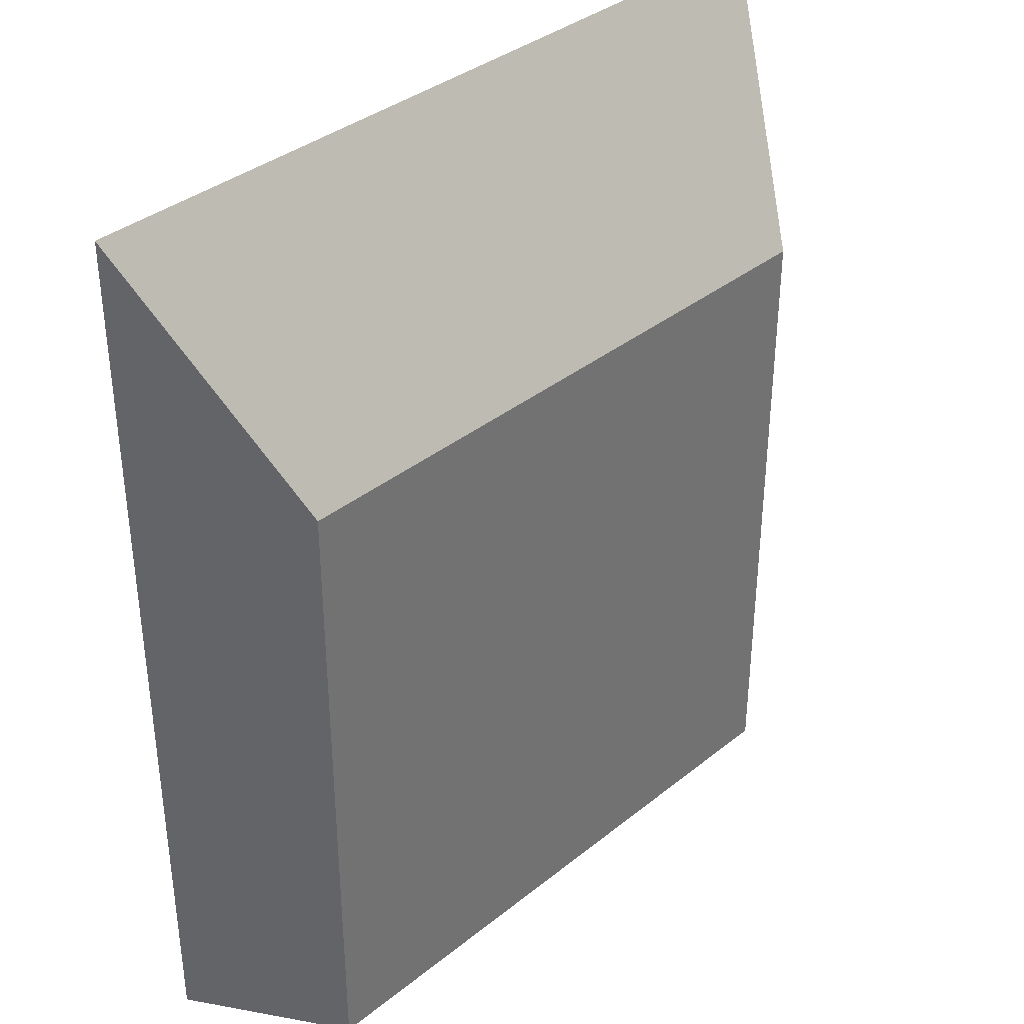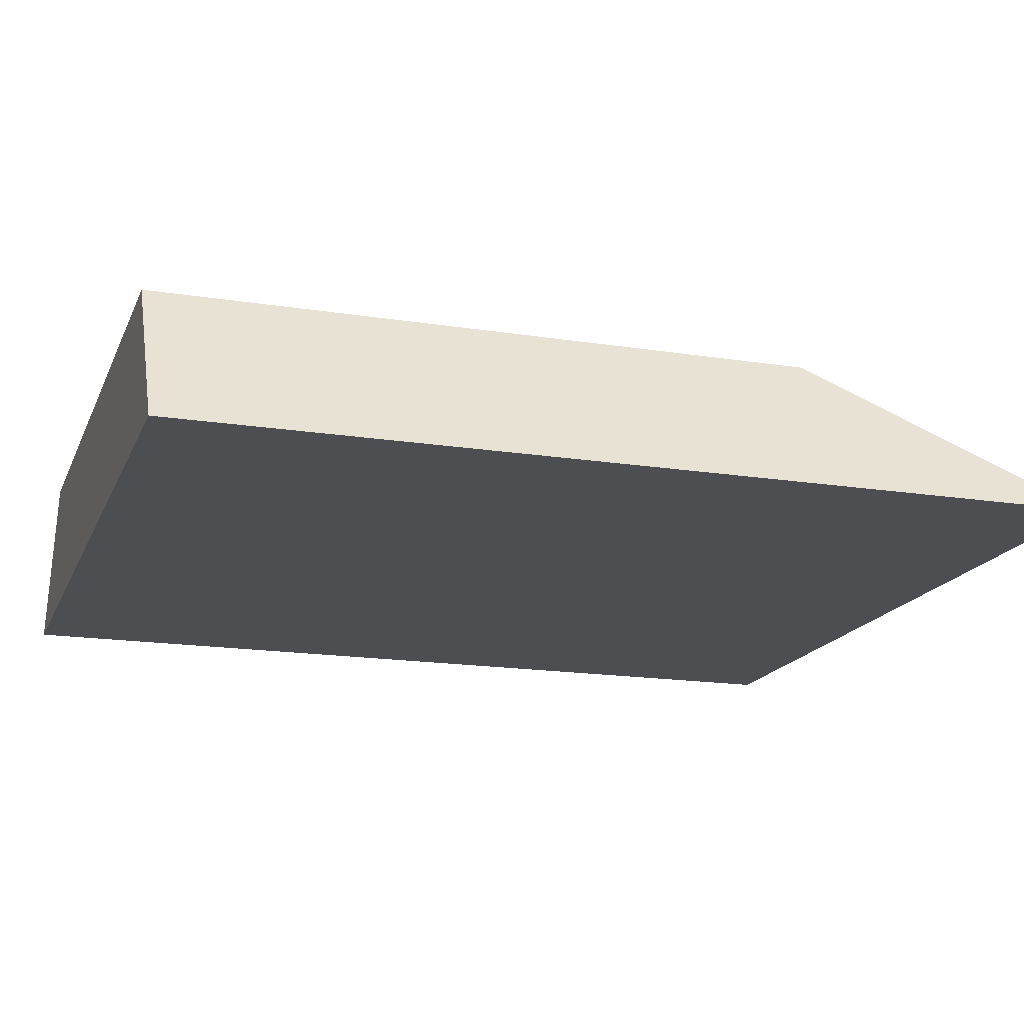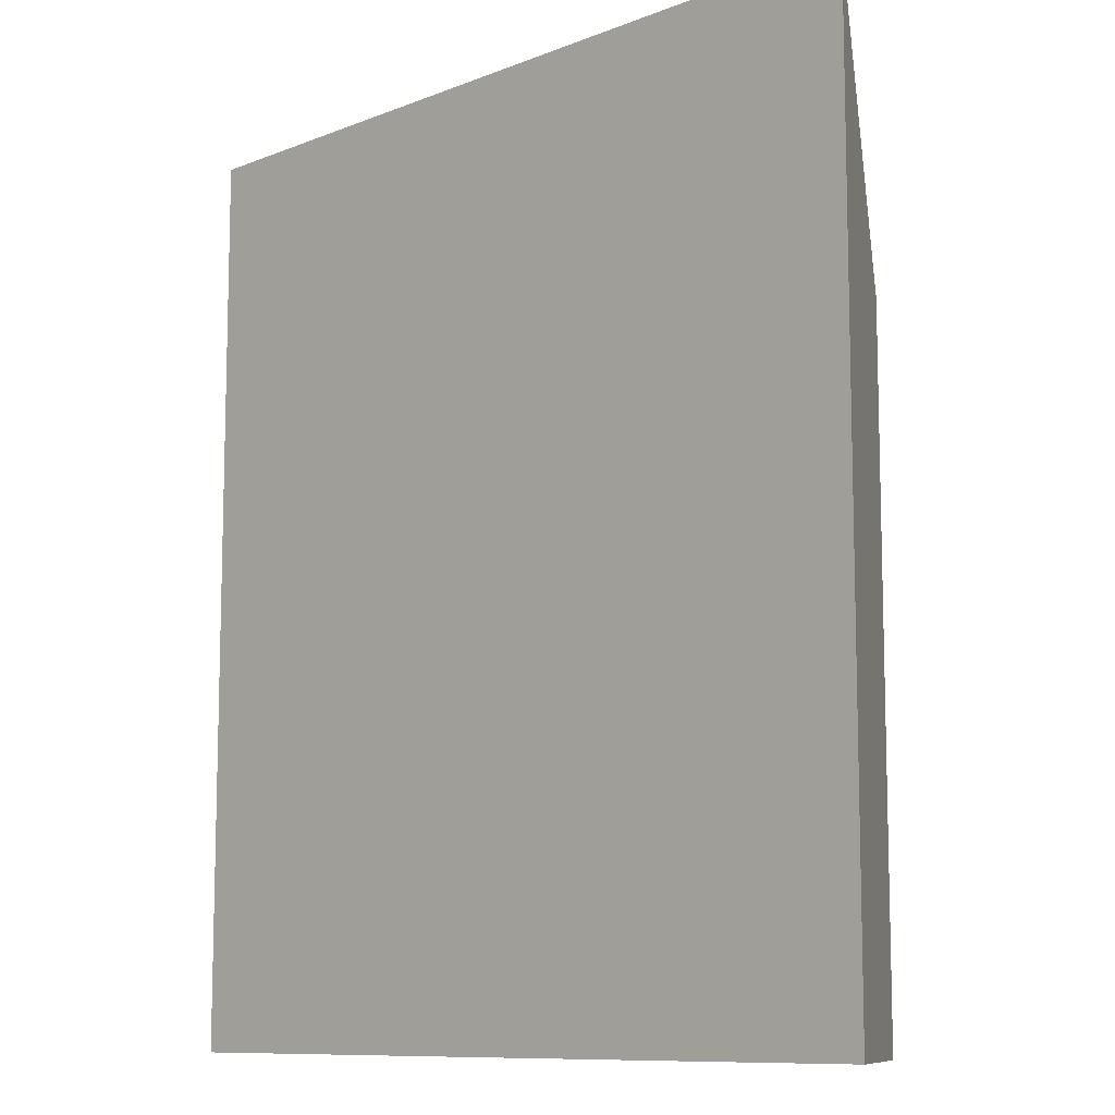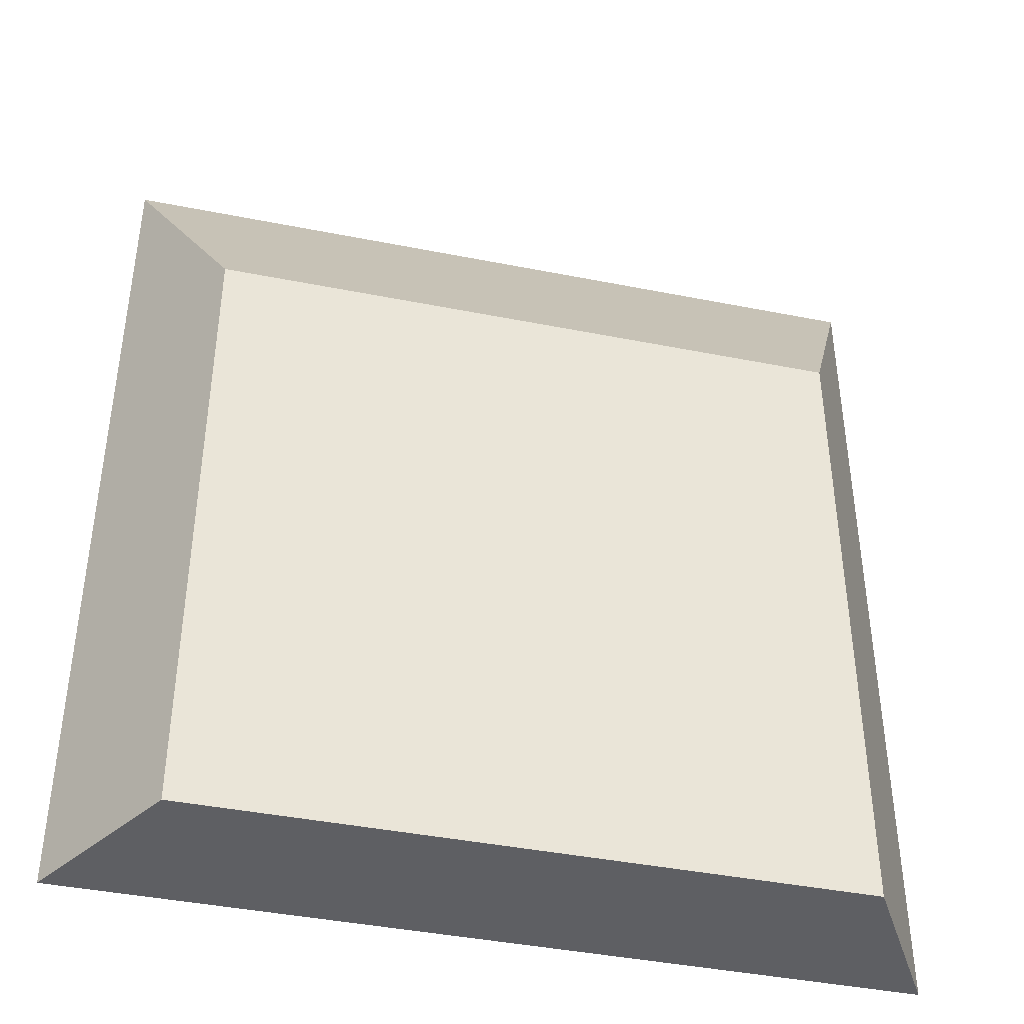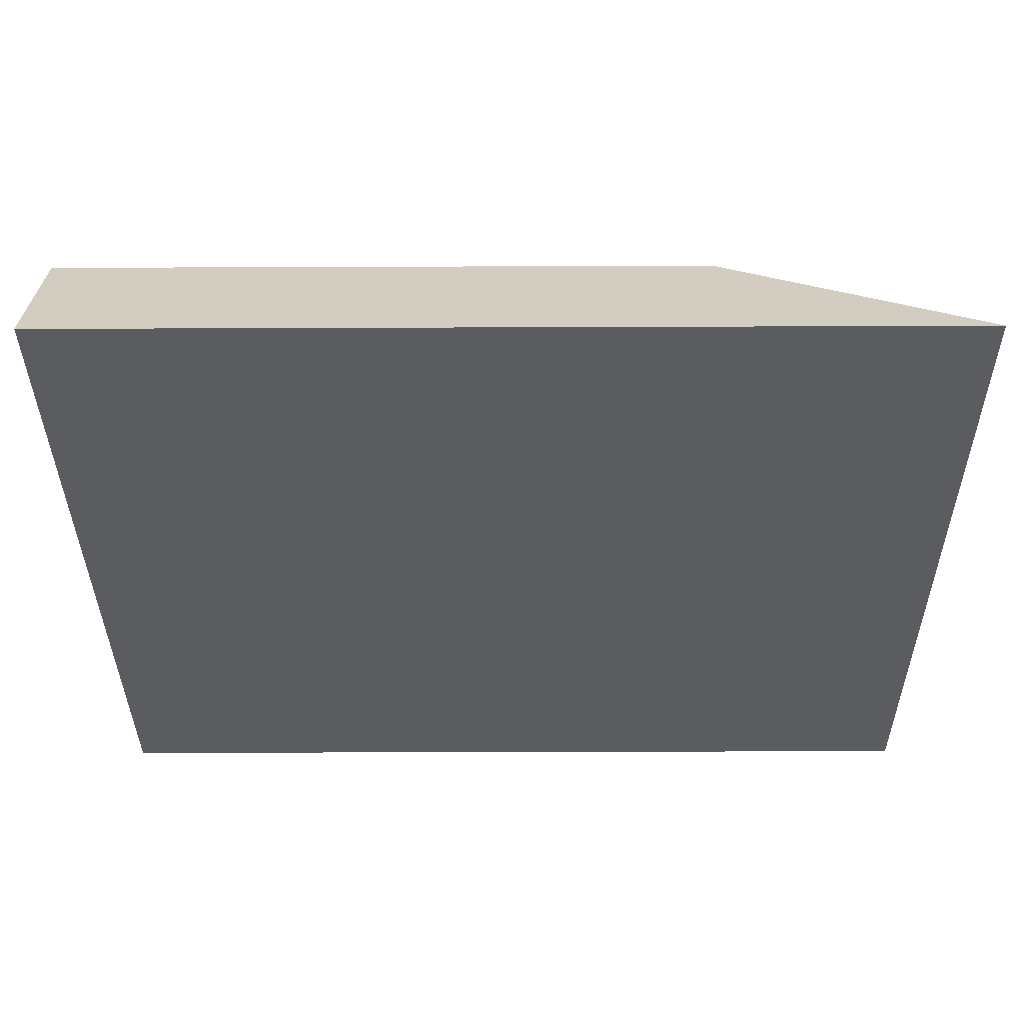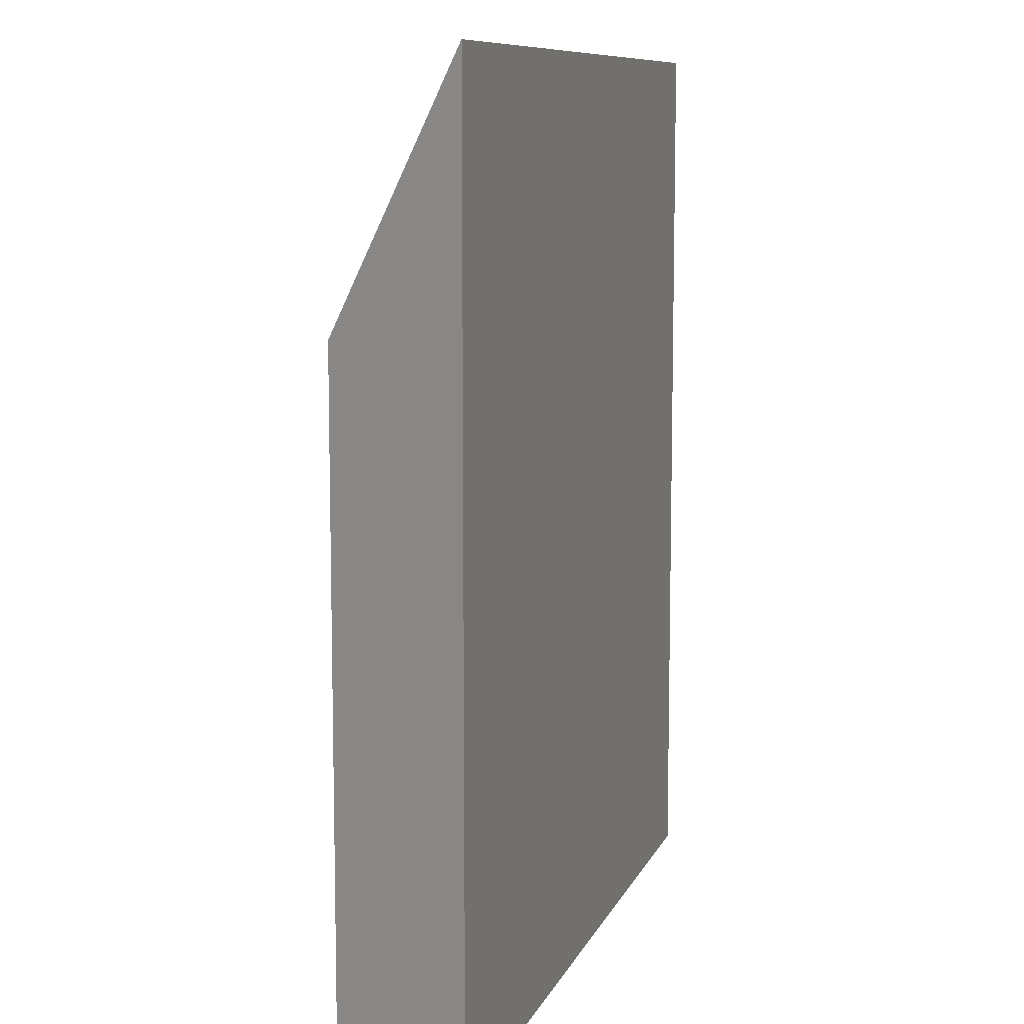
<metadata>
{"format":"obj","ext":"obj","renderer":"f3d","projection":"perspective","resolution":1024,"background":"white","views":[{"elev":36.7,"azim":134.1,"up":"+Z"},{"elev":-17.0,"azim":-107.7,"up":"+Y"},{"elev":-10.0,"azim":45.1,"up":"+Z"},{"elev":-41.8,"azim":166.5,"up":"+Z"},{"elev":-34.5,"azim":-89.7,"up":"+Y"},{"elev":9.4,"azim":-73.9,"up":"+Z"}]}
</metadata>
<code>
o mesh248/mesh248-geometry#mesh248-geometry
v -0.4001 -0.1673 0.01767
v -0.4606 -0.1673 0.08488
v -0.4606 -0.1673 0.01767
v -0.4001 -0.1673 0.08488
v -0.454 -0.1561 0.06606
v -0.454 -0.1561 0.01767
v -0.4068 -0.1561 0.06606
v -0.4068 -0.1561 0.01767
f 1 2 3
f 2 1 4
f 3 2 1
f 4 1 2
f 5 3 2
f 2 3 5
f 6 1 3
f 3 1 6
f 1 7 4
f 4 7 1
f 4 5 2
f 2 5 4
f 3 5 6
f 6 5 3
f 1 6 8
f 8 6 1
f 7 1 8
f 8 1 7
f 5 4 7
f 7 4 5
f 7 6 5
f 5 6 7
f 6 7 8
f 8 7 6

</code>
